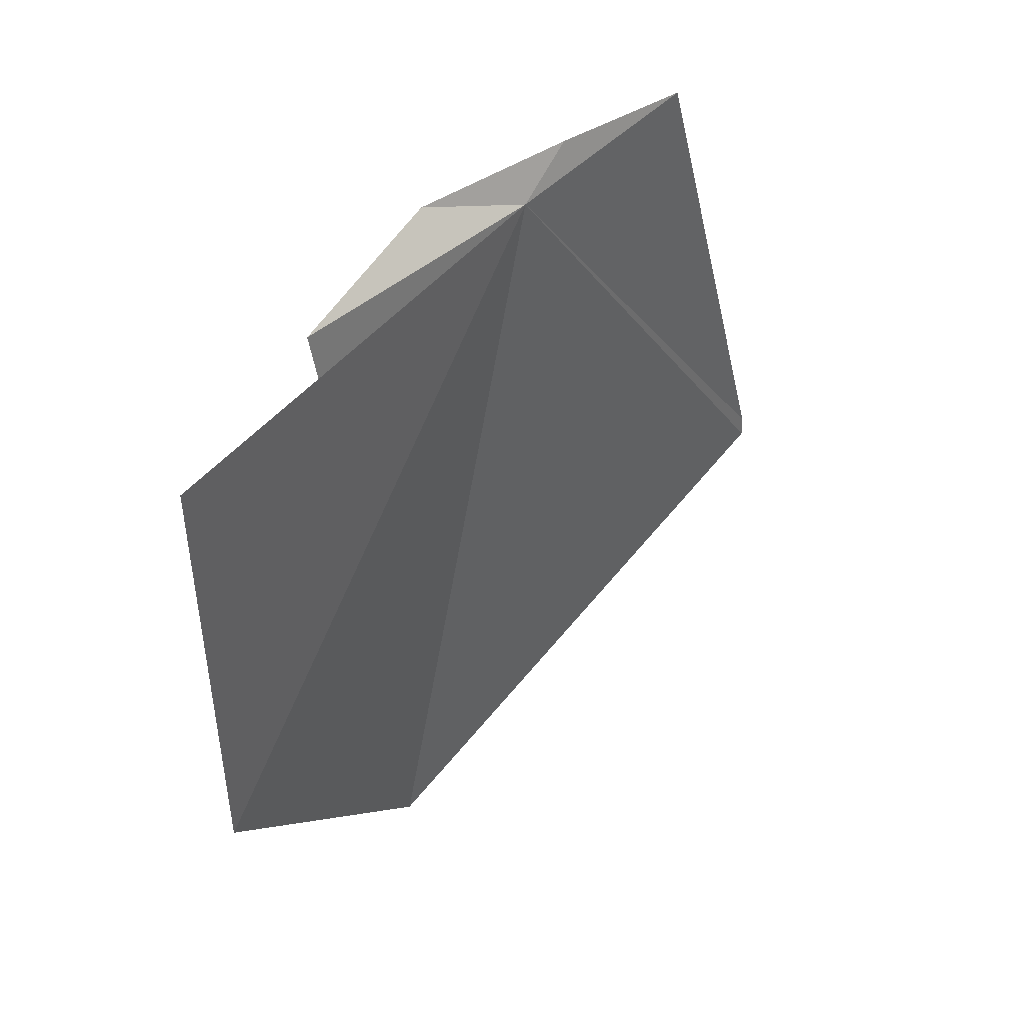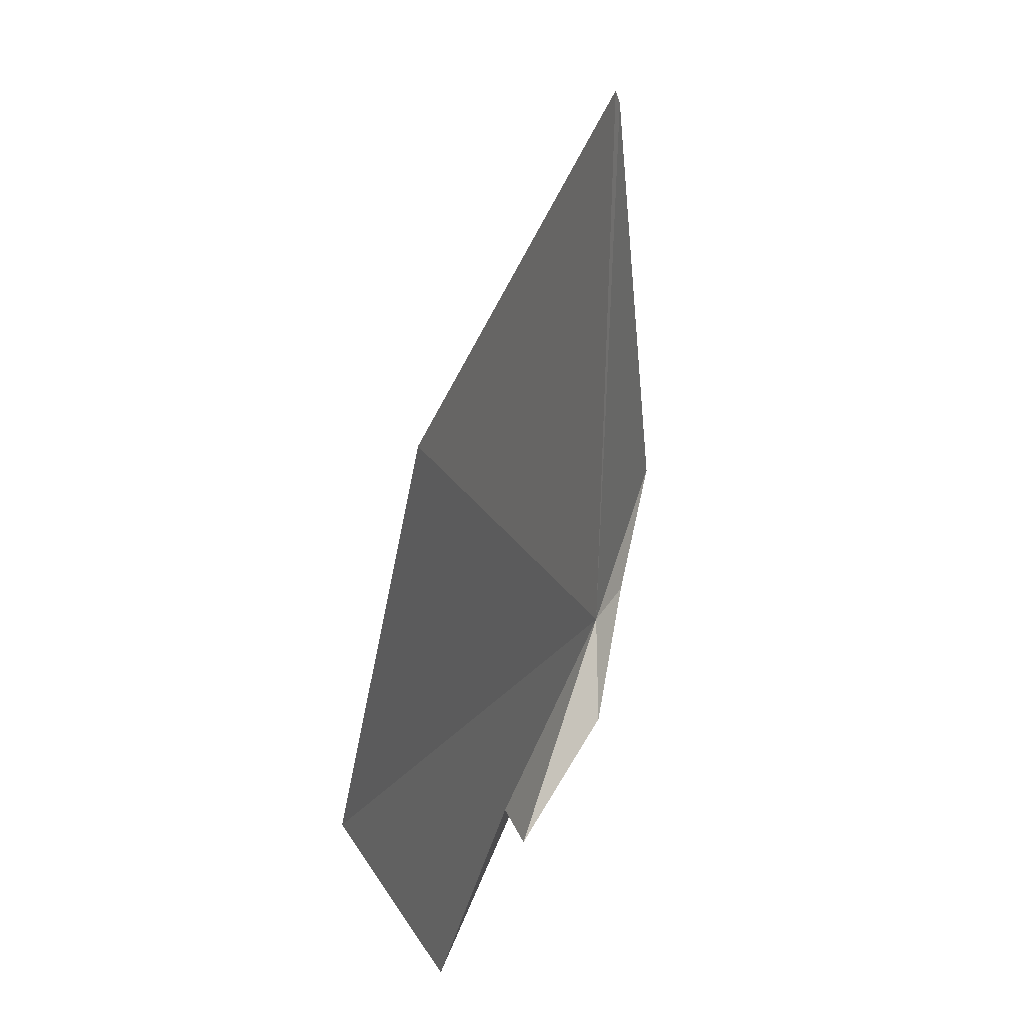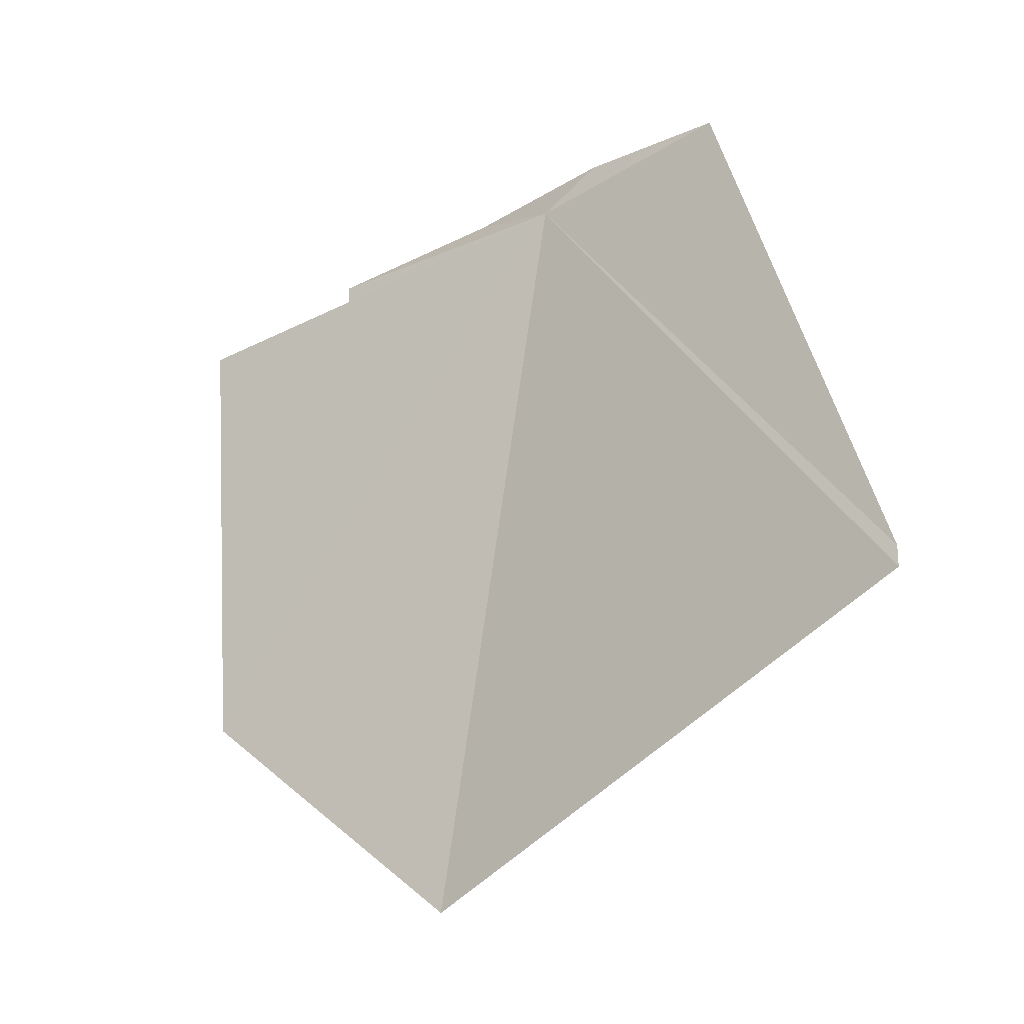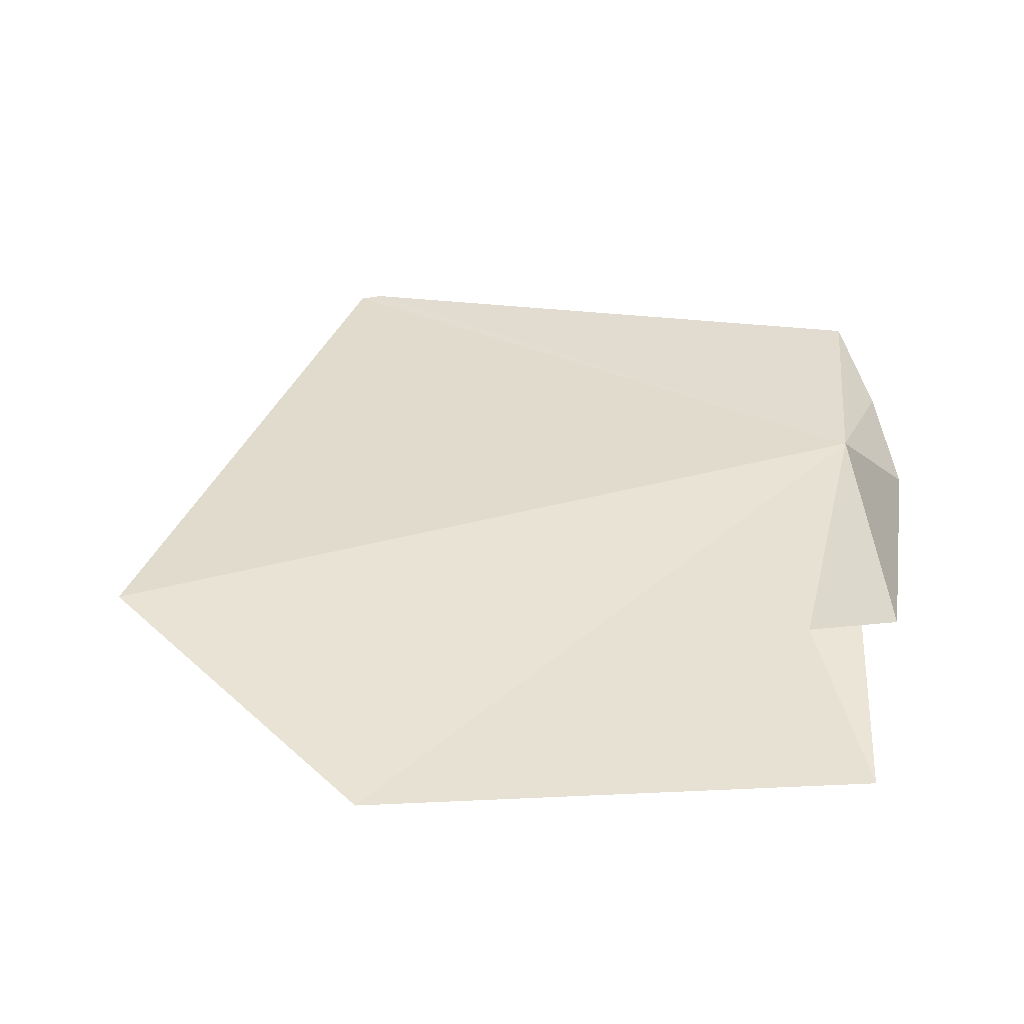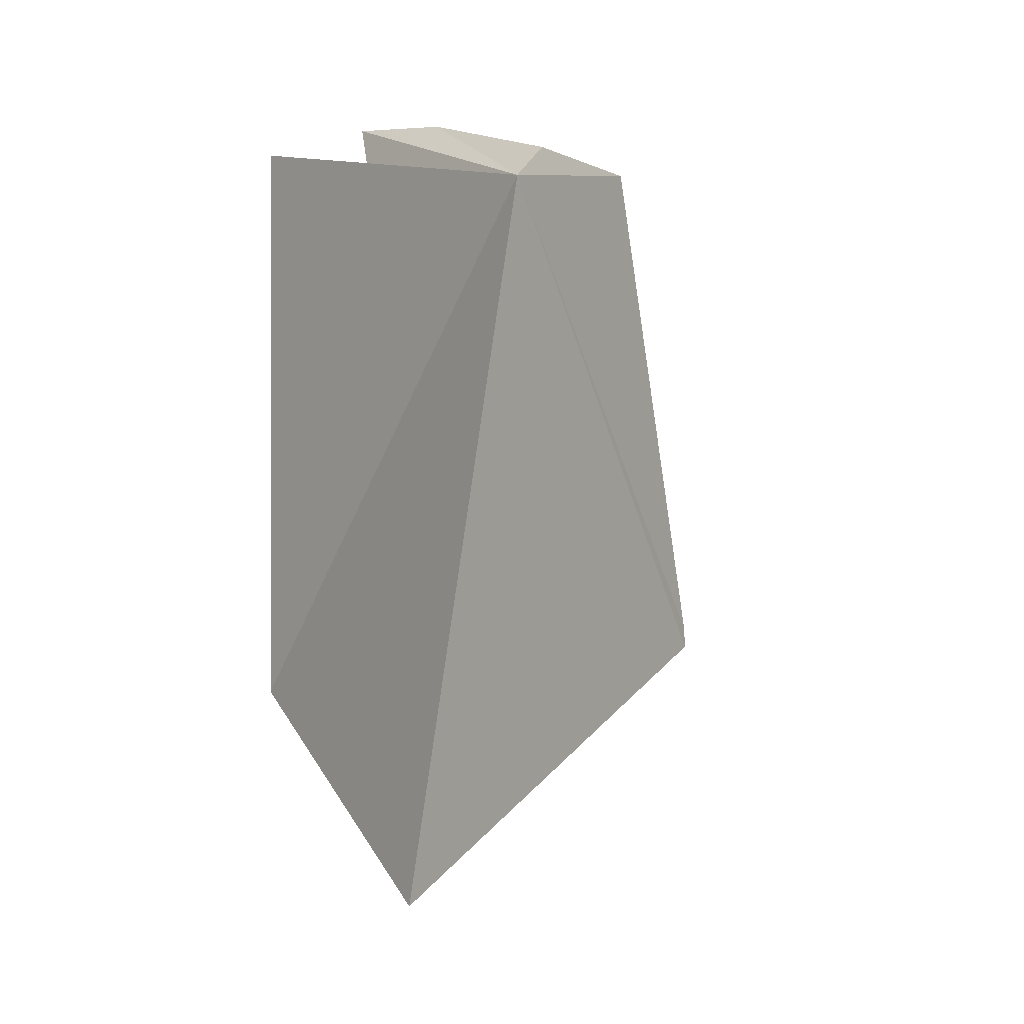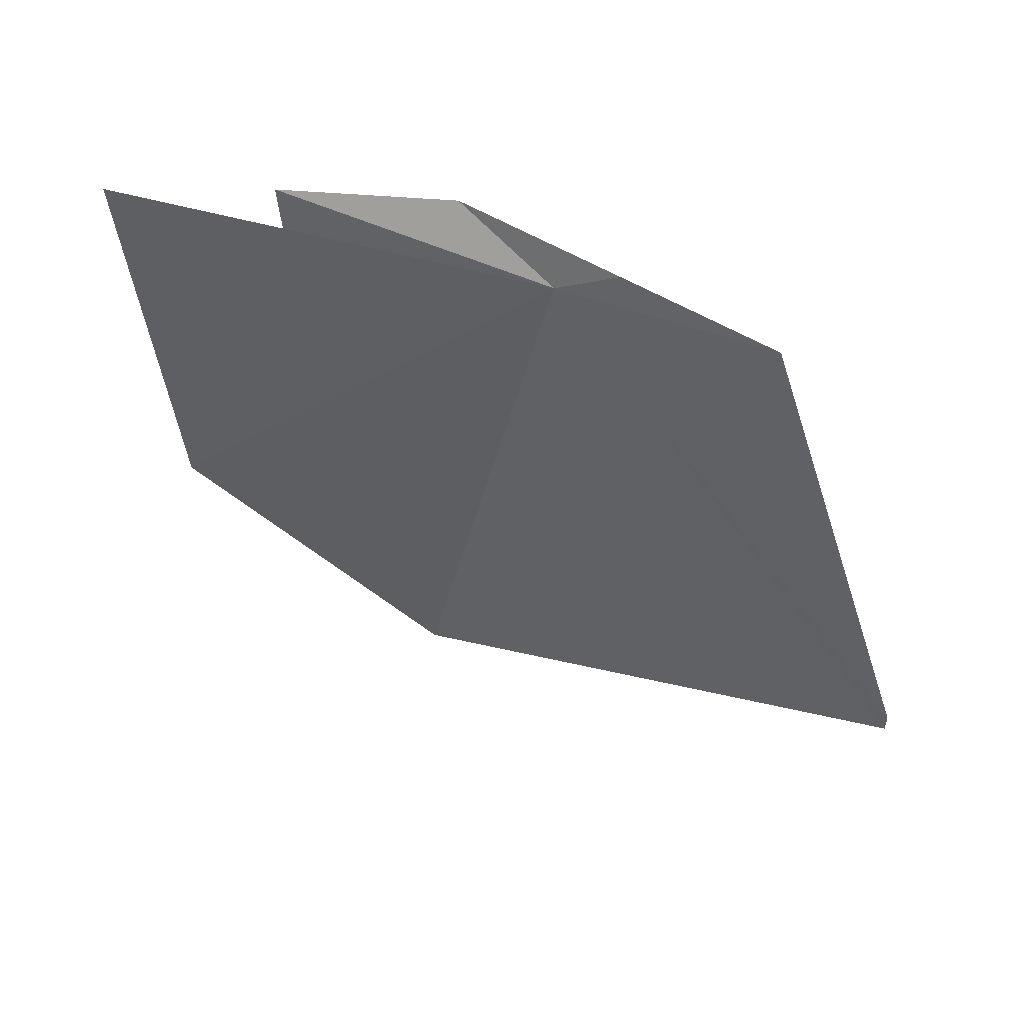
<metadata>
{"format":"obj","ext":"obj","renderer":"f3d","projection":"perspective","resolution":1024,"background":"white","views":[{"elev":41.7,"azim":60.5,"up":"+Z"},{"elev":-26.8,"azim":-167.6,"up":"+Y"},{"elev":-24.1,"azim":145.3,"up":"+Z"},{"elev":-70.0,"azim":-83.3,"up":"+Y"},{"elev":0.1,"azim":49.6,"up":"+Z"},{"elev":55.2,"azim":133.0,"up":"+Z"}]}
</metadata>
<code>
v -21.1 35.06 -27.27
v -21.39 35.72 -26.81
v -21.03 33.74 -26.83
v -21.84 37.5 -26.95
v -20.05 31.91 -27.22
v -20.01 32.05 -28.18
v -22.55 39.4 -33.08
v -19.08 30.05 -27.81
v -22.54 39.4 -33.33
v -20.86 33.19 -36.02
v -19.36 30.23 -33.26
f 1 3 2
f 1 2 4
f 1 5 3
f 1 6 5
f 1 4 7
f 1 8 6
f 1 7 9
f 1 9 10
f 1 11 8
f 1 10 11

</code>
